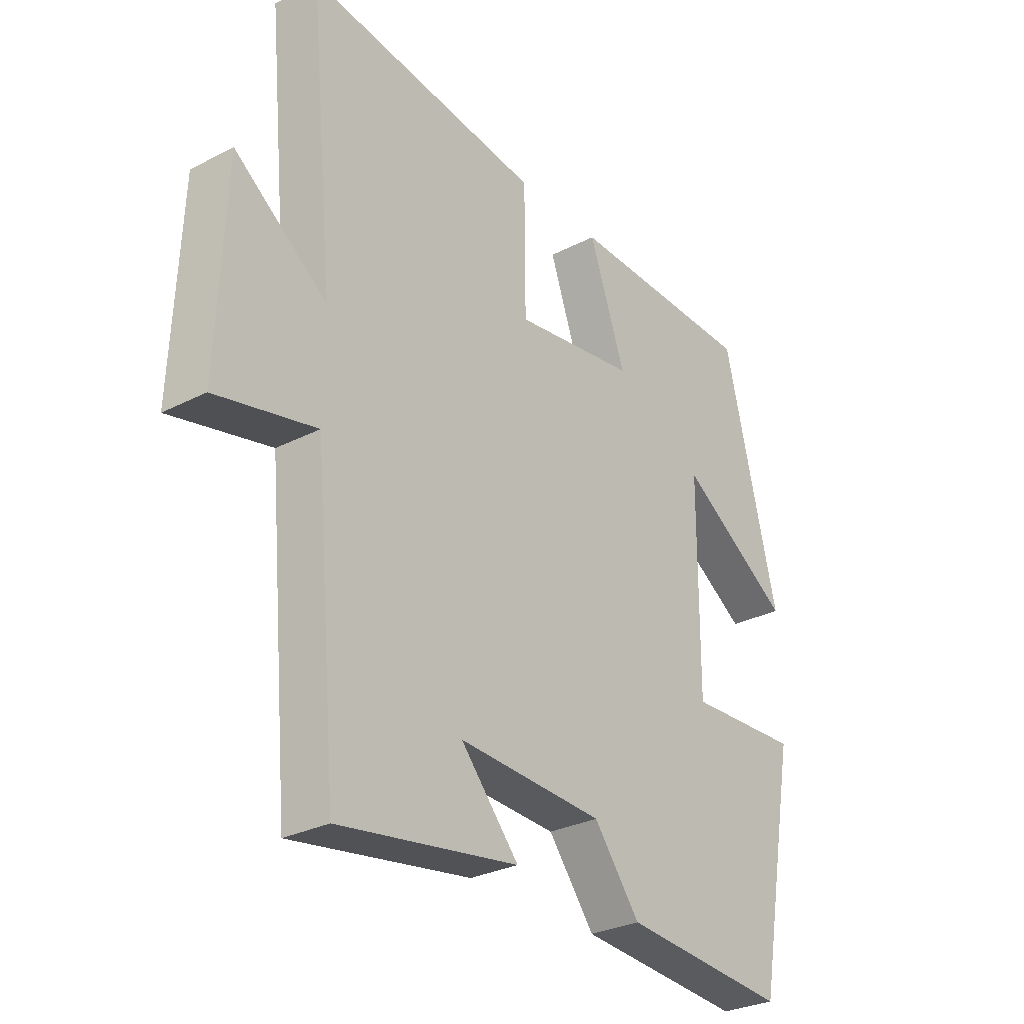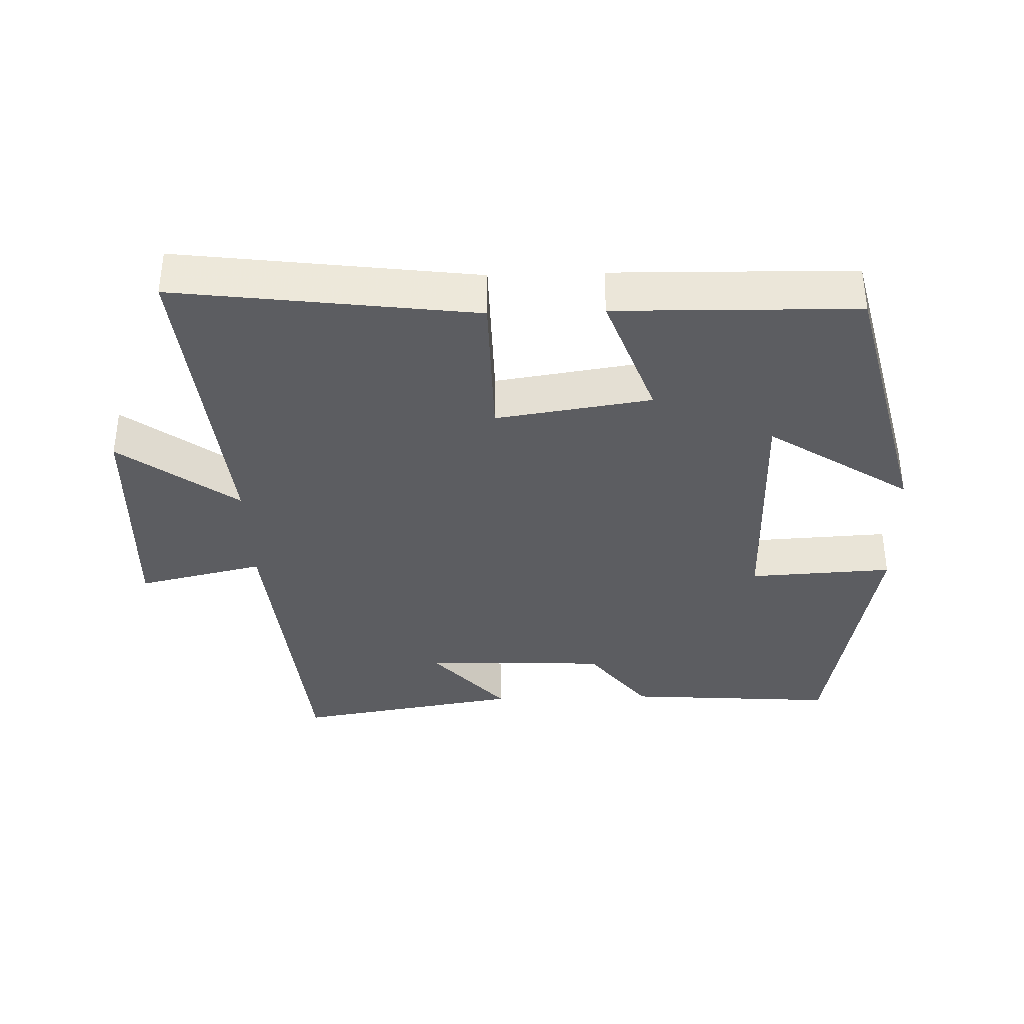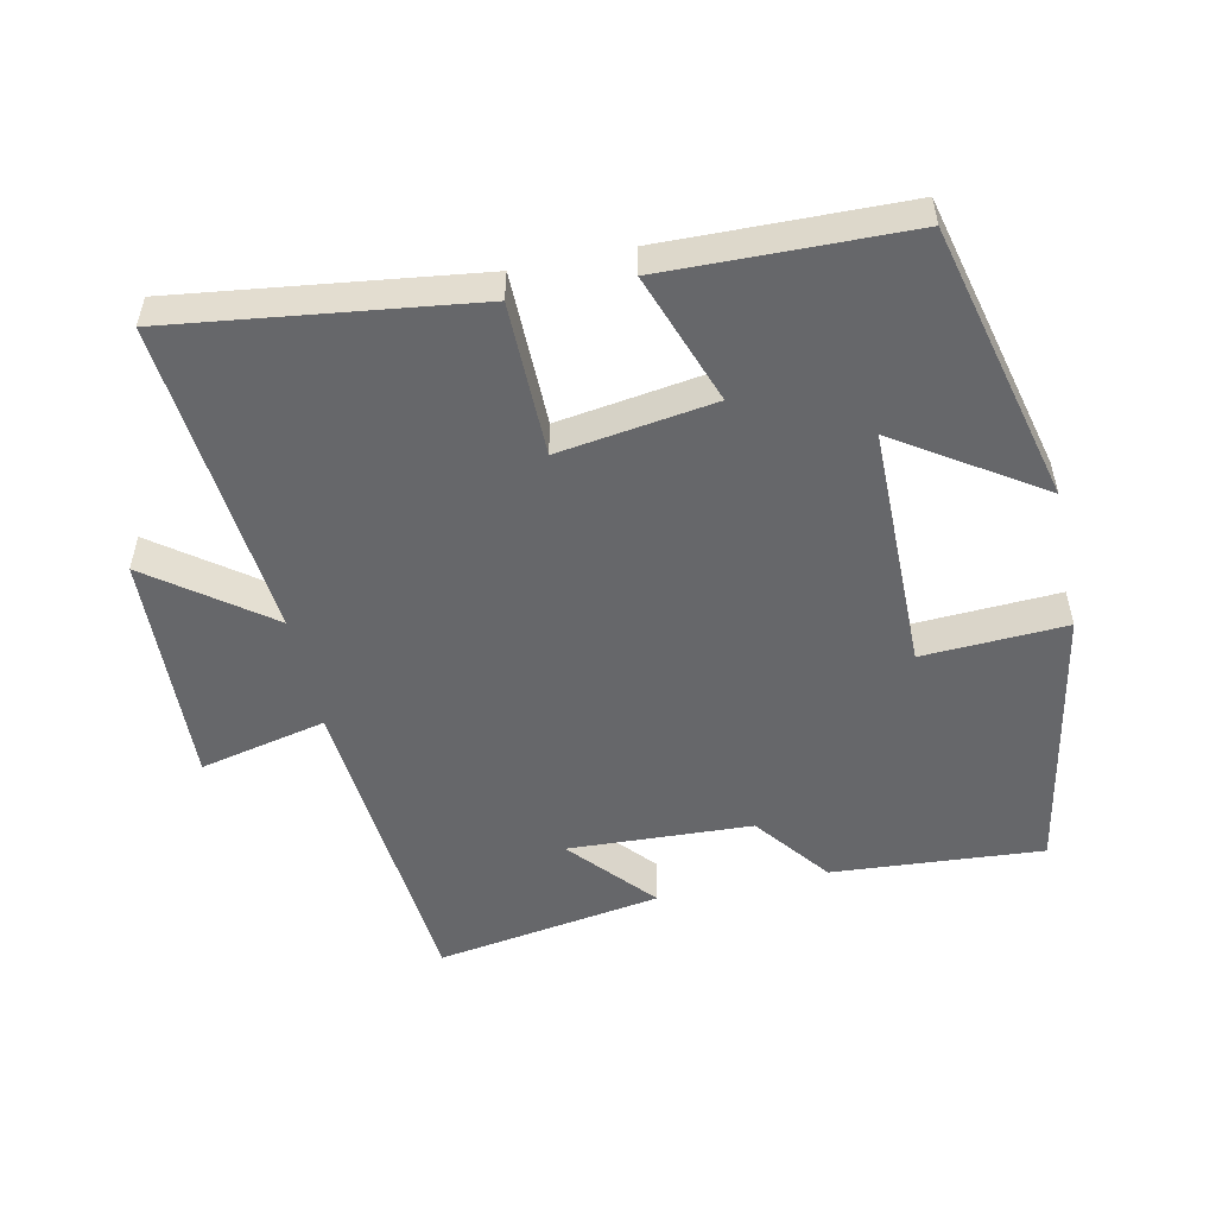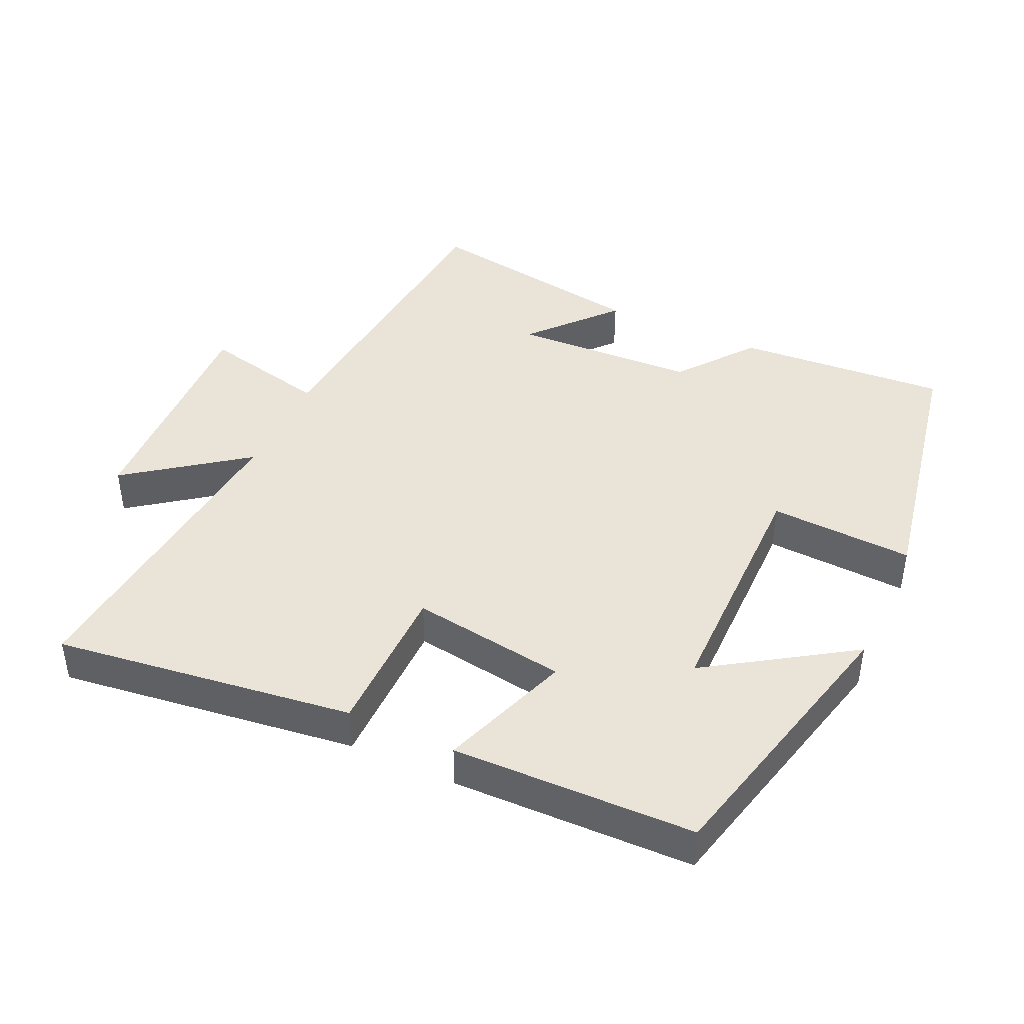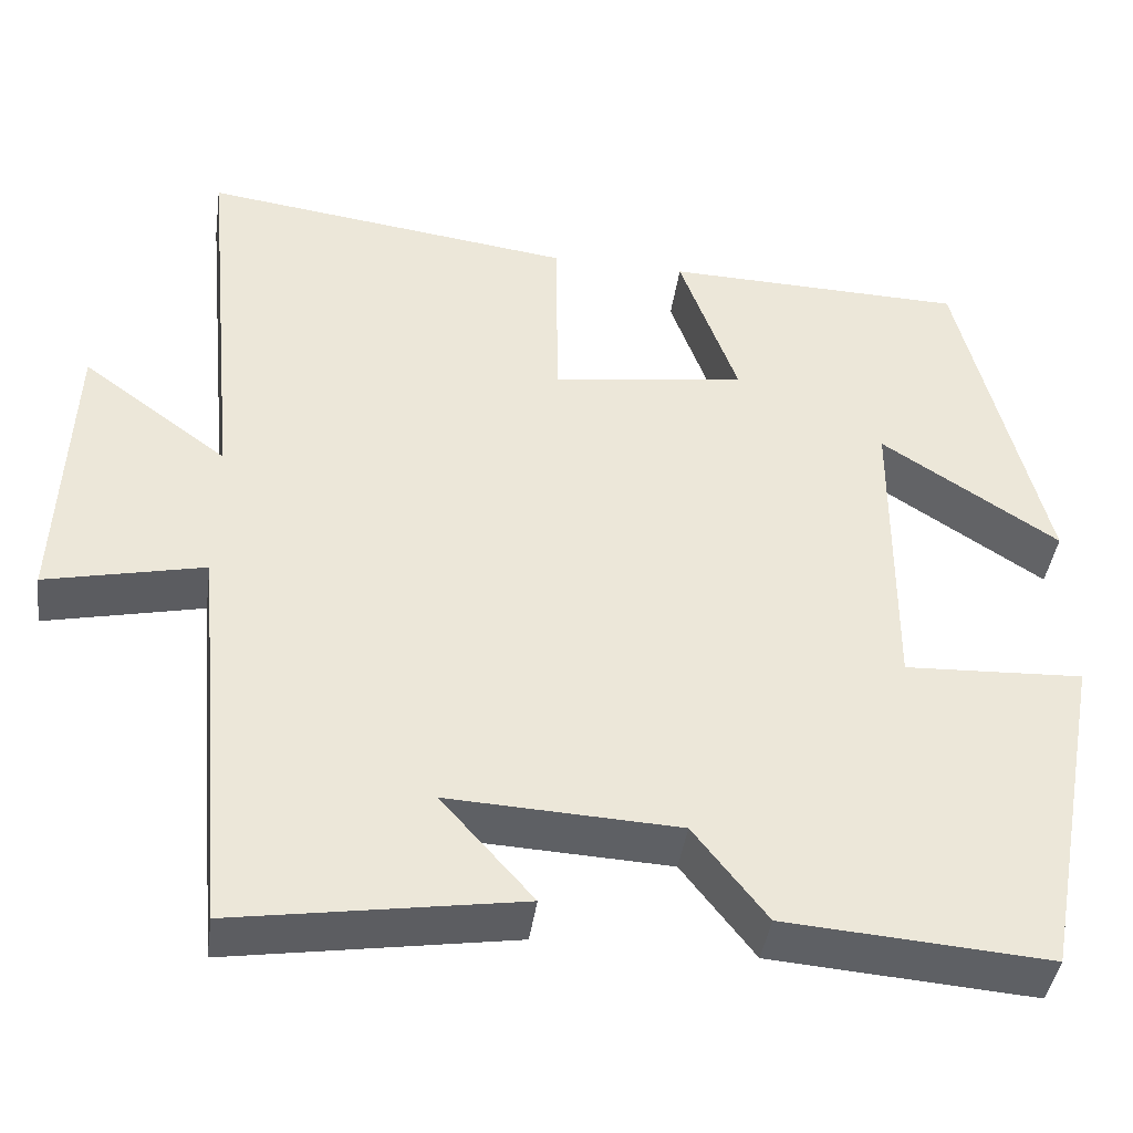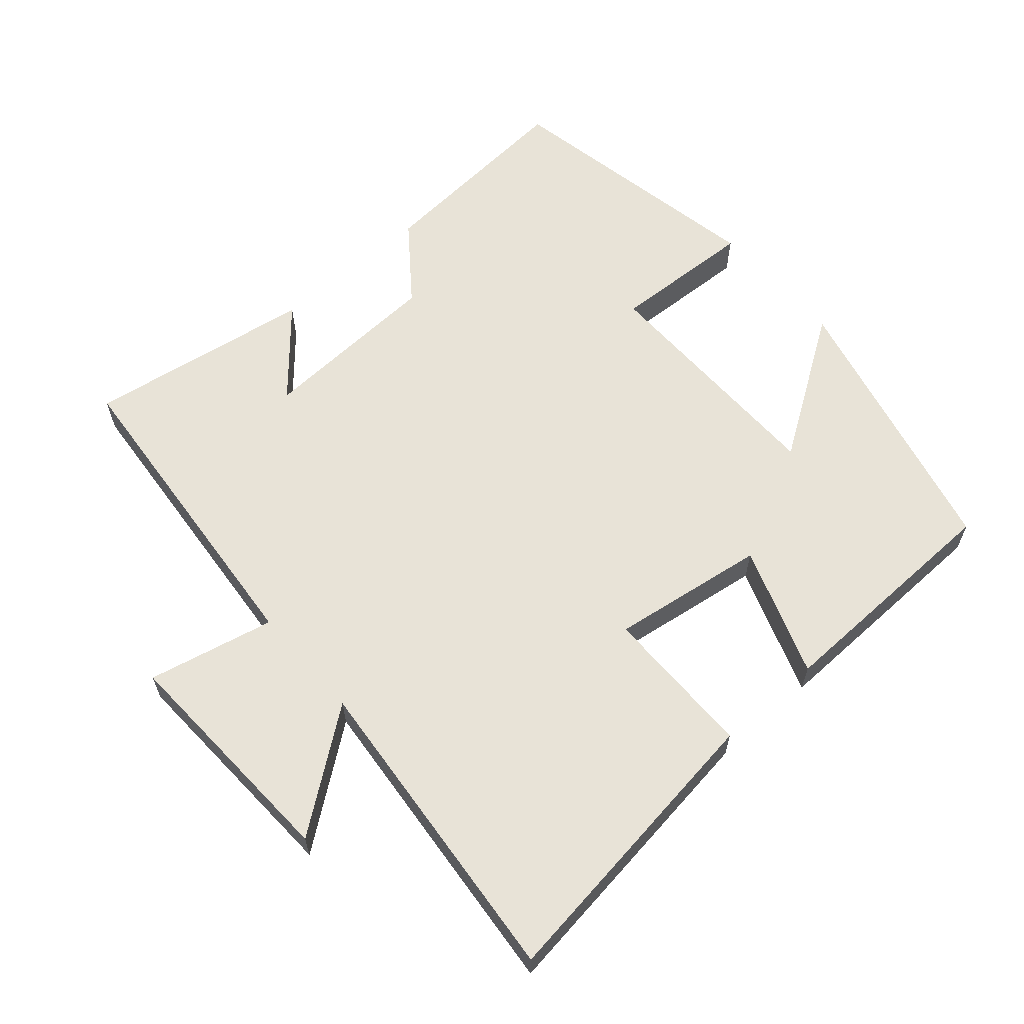
<metadata>
{"format":"obj","ext":"obj","renderer":"f3d","projection":"perspective","resolution":1024,"background":"white","views":[{"elev":-29.3,"azim":-52.7,"up":"+Z"},{"elev":-36.4,"azim":1.8,"up":"+Y"},{"elev":-52.1,"azim":12.0,"up":"+Y"},{"elev":42.9,"azim":24.7,"up":"+Y"},{"elev":-42.3,"azim":-8.1,"up":"+Z"},{"elev":61.8,"azim":-41.3,"up":"+Y"}]}
</metadata>
<code>
v 0.401 0.07 0.493
v 0.5 0.07 0.087
v 0.293 0.07 0.222
v 0.291 0.07 -0.136
v 0.5 0.07 -0.125
v 0.426 0.07 -0.522
v 0.119 0.07 -0.5
v 0.034 0.07 -0.39
v -0.234 0.07 -0.378
v -0.127 0.07 -0.5
v -0.457 0.07 -0.554
v -0.5 0.07 -0.084
v -0.684 0.07 -0.126
v -0.67 0.07 0.216
v -0.5 0.07 0.09
v -0.545 0.07 0.556
v -0.11 0.07 0.5
v -0.108 0.07 0.276
v 0.118 0.07 0.31
v 0.05 0.07 0.5
v 0.401 0 0.493
v 0.5 0 0.087
v 0.293 0 0.222
v 0.291 0 -0.136
v 0.5 0 -0.125
v 0.426 0 -0.522
v 0.119 0 -0.5
v 0.034 0 -0.39
v -0.234 0 -0.378
v -0.127 0 -0.5
v -0.457 0 -0.554
v -0.5 0 -0.084
v -0.684 0 -0.126
v -0.67 0 0.216
v -0.5 0 0.09
v -0.545 0 0.556
v -0.11 0 0.5
v -0.108 0 0.276
v 0.118 0 0.31
v 0.05 0 0.5
f 19 20 1
f 15 16 17 18
f 15 18 19
f 12 13 14 15
f 12 15 19
f 9 10 11 12
f 8 9 12 19
f 4 5 6 7
f 3 4 7 8
f 1 2 3
f 1 3 8 19
f 21 40 39
f 38 37 36 35
f 39 38 35
f 35 34 33 32
f 39 35 32
f 32 31 30 29
f 39 32 29 28
f 27 26 25 24
f 28 27 24 23
f 23 22 21
f 39 28 23 21
f 1 21 22 2
f 2 22 23 3
f 3 23 24 4
f 4 24 25 5
f 5 25 26 6
f 6 26 27 7
f 7 27 28 8
f 8 28 29 9
f 9 29 30 10
f 10 30 31 11
f 11 31 32 12
f 12 32 33 13
f 13 33 34 14
f 14 34 35 15
f 15 35 36 16
f 16 36 37 17
f 17 37 38 18
f 18 38 39 19
f 19 39 40 20
f 20 40 21 1

</code>
